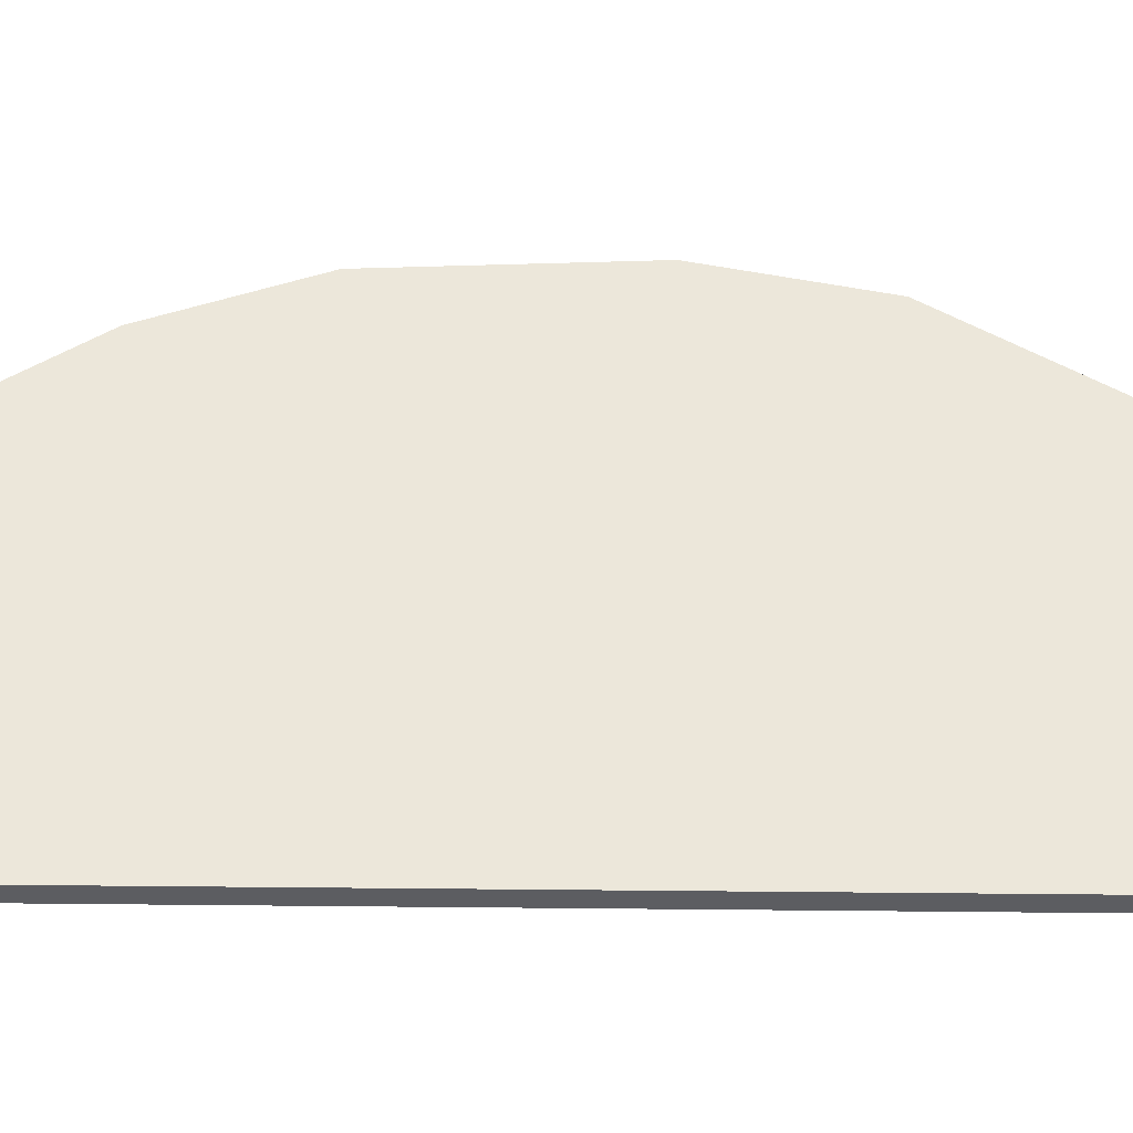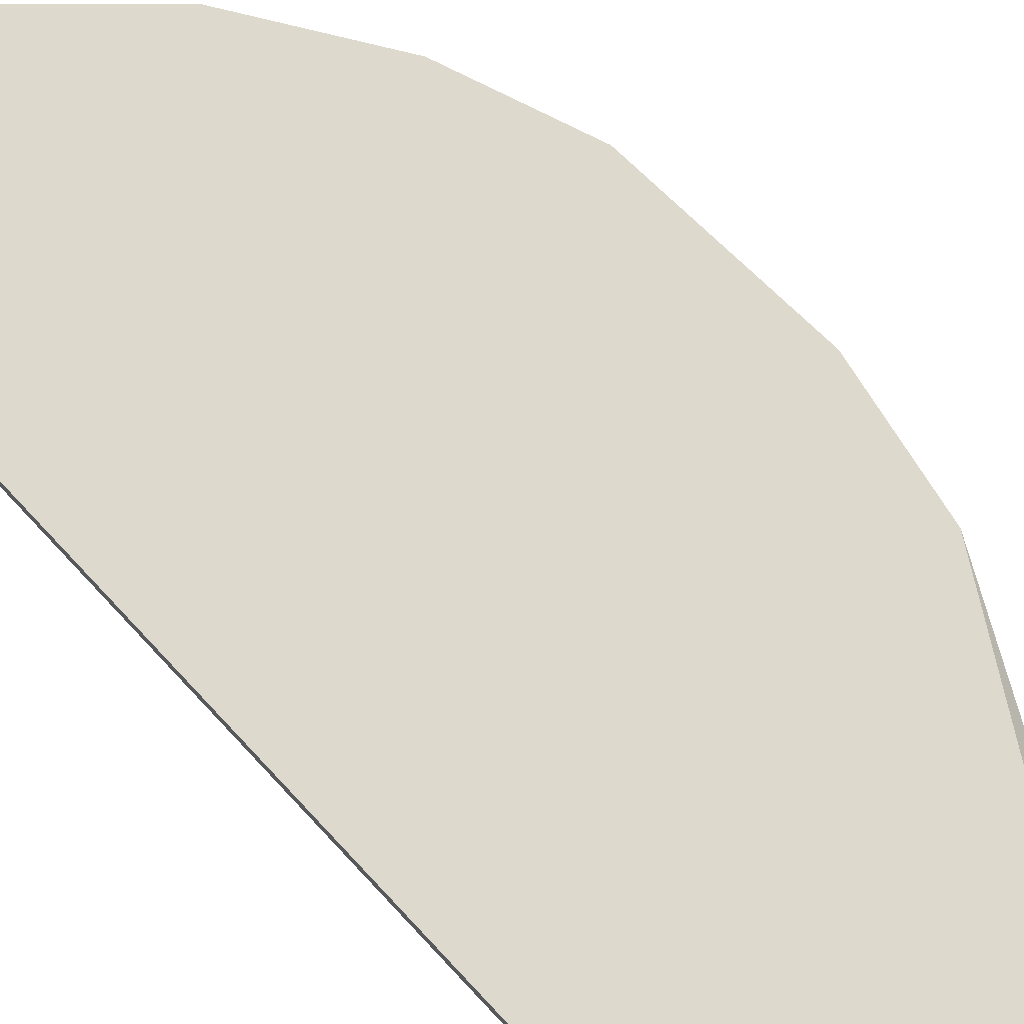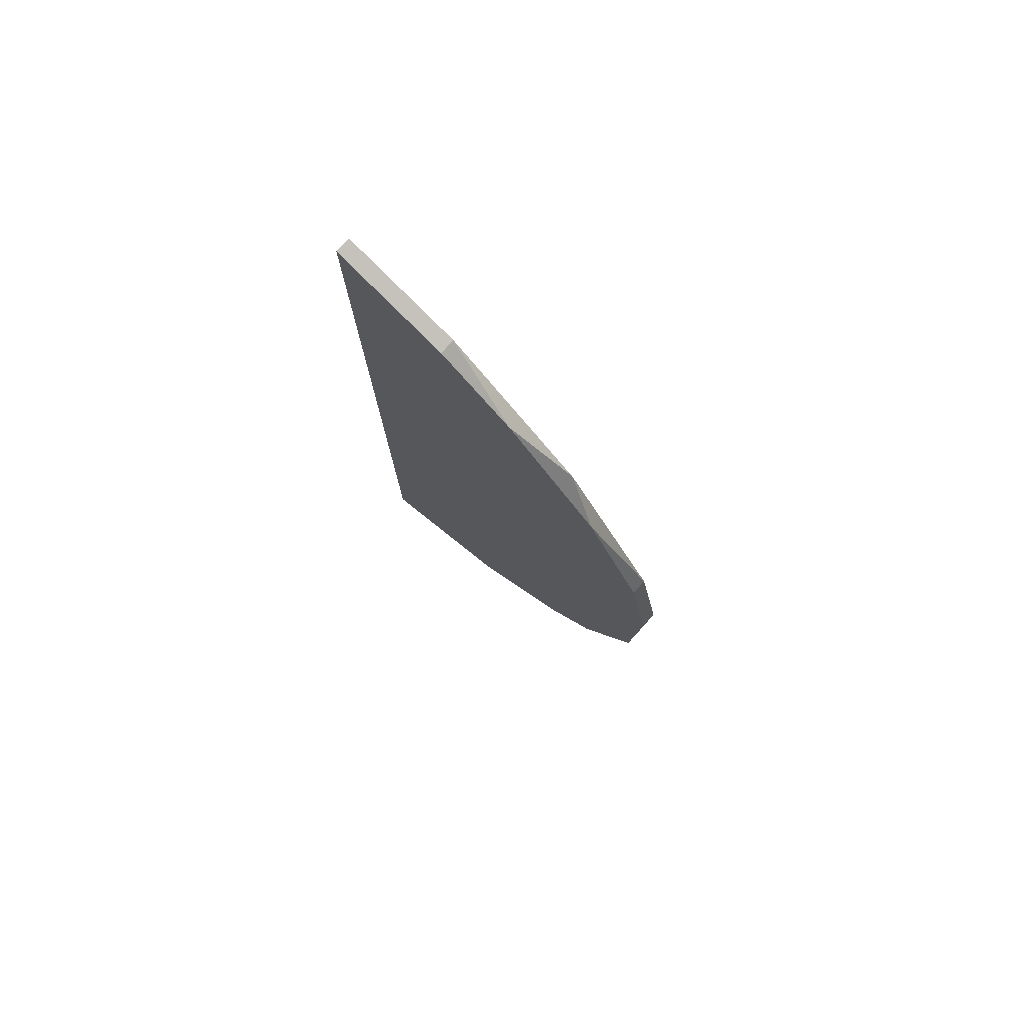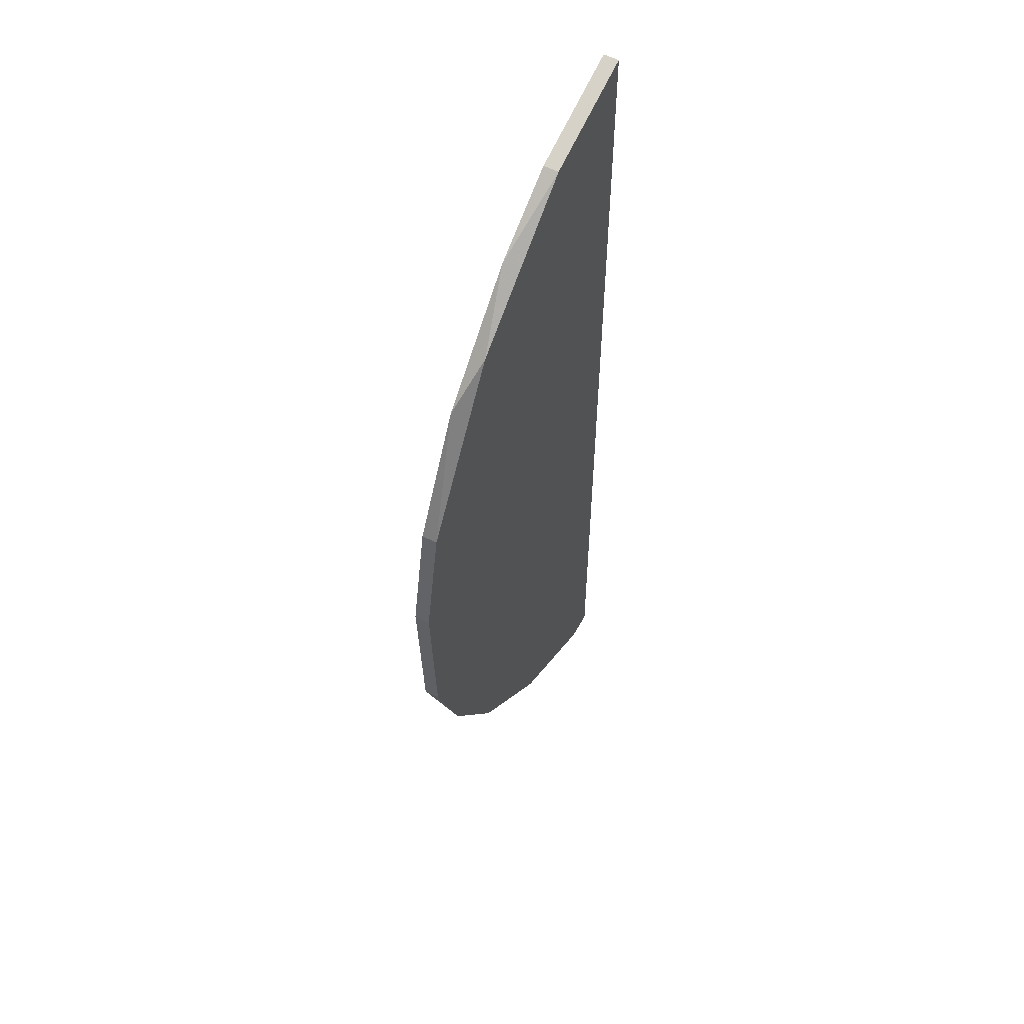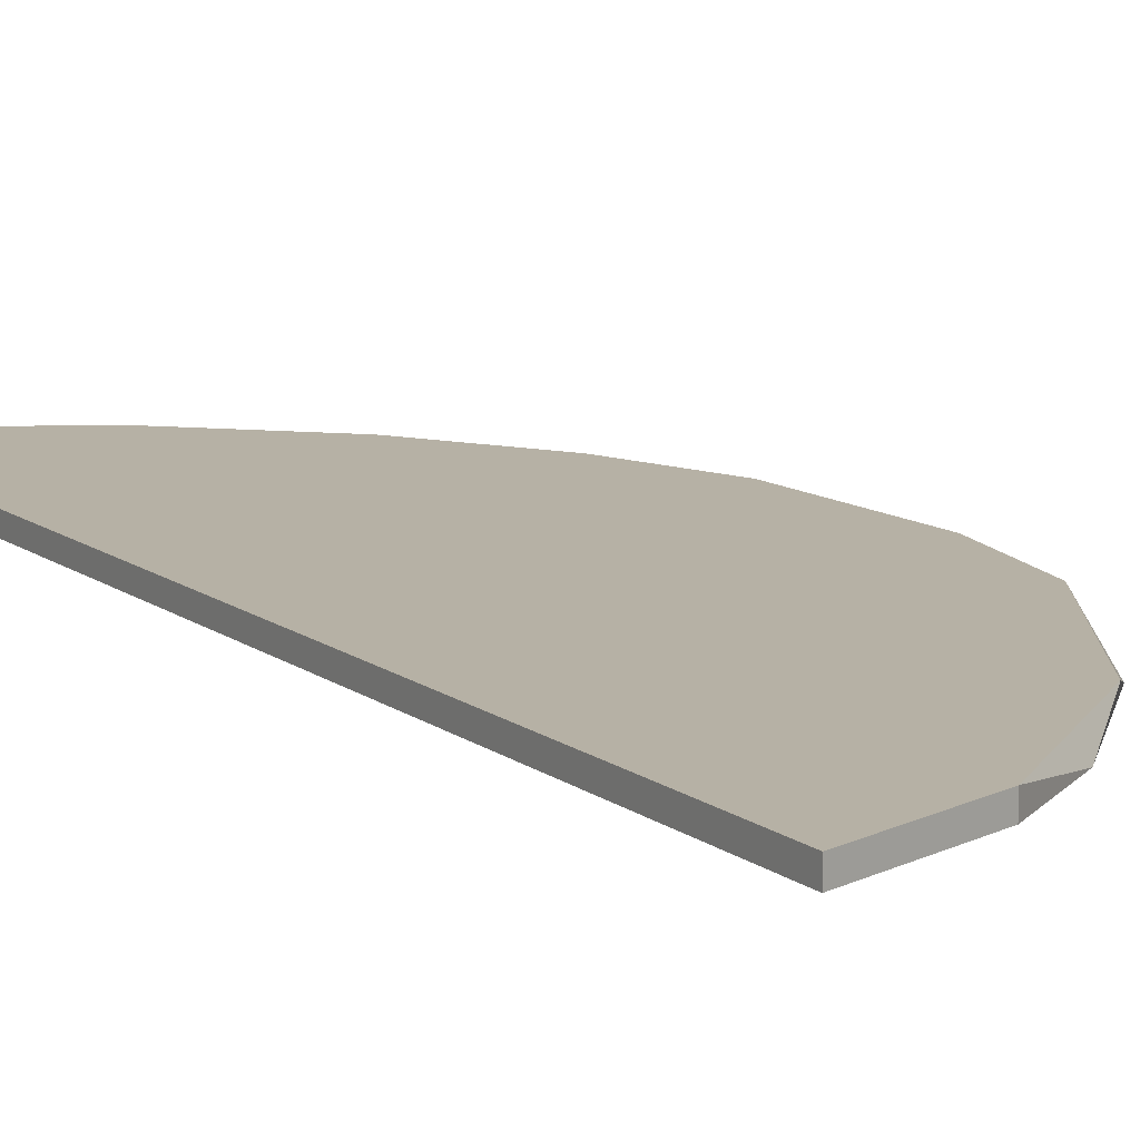
<metadata>
{"format":"obj","ext":"obj","renderer":"f3d","projection":"perspective","resolution":1024,"background":"white","views":[{"elev":52.9,"azim":-89.4,"up":"+Y"},{"elev":72.0,"azim":-42.9,"up":"+Y"},{"elev":78.3,"azim":41.6,"up":"+Z"},{"elev":56.1,"azim":118.5,"up":"+Z"},{"elev":12.0,"azim":-30.8,"up":"+Y"}]}
</metadata>
<code>
v 0.1566 -0.2965 -0.5431
v 0.5923 -0.2787 0.08821
v 0.5923 -0.2965 0.08821
v 0.1566 -0.2787 0.595
v 0.1922 -0.2787 -0.5431
v 0.1566 -0.2965 0.595
v 0.521 -0.2965 -0.2675
v 0.4499 -0.2787 0.4172
v 0.4588 -0.2787 -0.3563
v 0.4944 -0.2965 0.3638
v 0.1566 -0.2787 -0.5431
v 0.3344 -0.2965 -0.4719
v 0.5833 -0.2787 -0.1073
v 0.29 -0.2965 0.5505
v 0.5655 -0.2787 0.2216
v 0.5833 -0.2965 -0.1073
v 0.29 -0.2787 0.5505
v 0.3344 -0.2787 -0.4719
v 0.3788 -0.2965 0.4882
v 0.5655 -0.2965 0.2216
v 0.5389 -0.2787 -0.2319
v 0.4588 -0.2965 -0.3563
f 12 9 22
f 4 2 5
f 1 3 6
f 4 1 6
f 3 1 7
f 2 4 8
f 5 2 9
f 6 3 10
f 1 4 11
f 5 1 11
f 4 5 11
f 1 5 12
f 7 1 12
f 2 3 13
f 9 2 13
f 4 6 14
f 6 10 14
f 3 2 15
f 2 8 15
f 8 10 15
f 3 7 16
f 13 3 16
f 8 4 17
f 4 14 17
f 5 9 18
f 12 5 18
f 9 12 18
f 10 8 19
f 14 10 19
f 8 17 19
f 17 14 19
f 10 3 20
f 3 15 20
f 15 10 20
f 7 9 21
f 9 13 21
f 16 7 21
f 13 16 21
f 9 7 22
f 7 12 22

</code>
